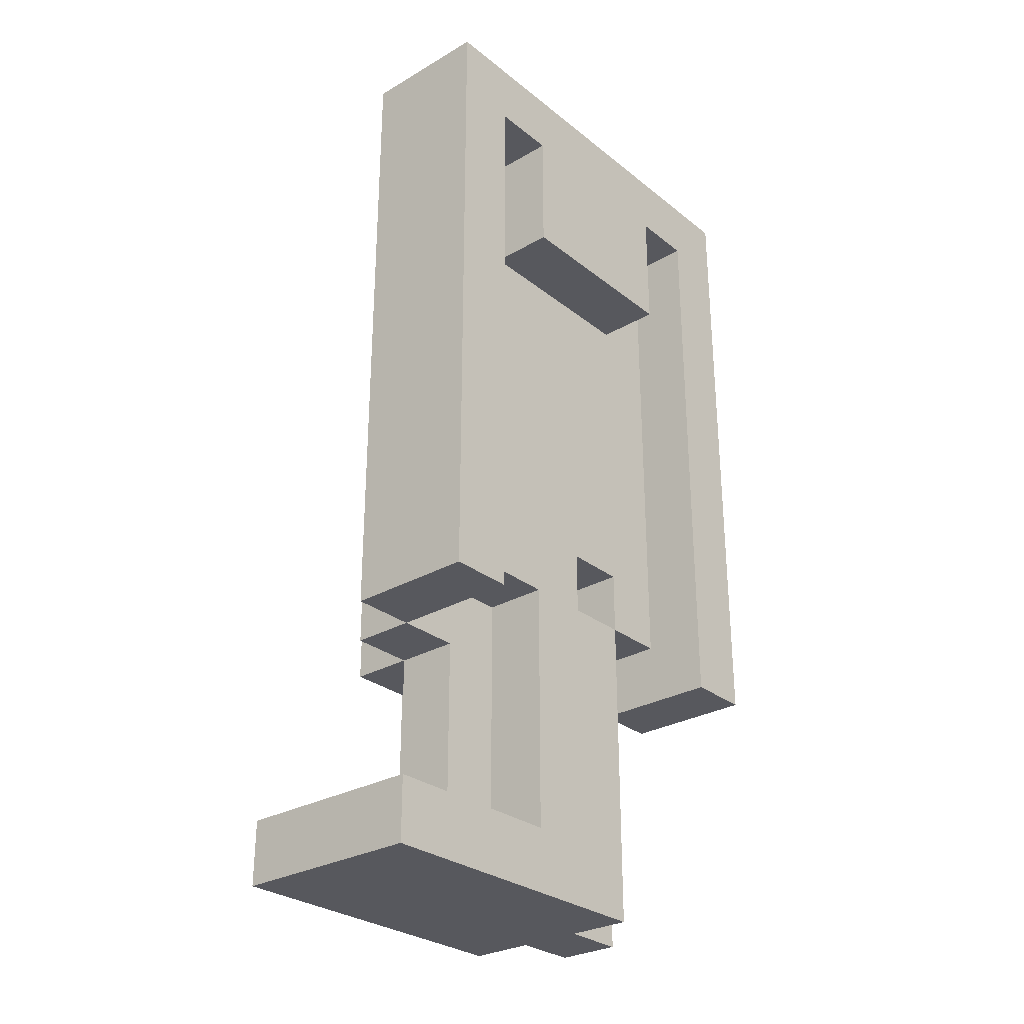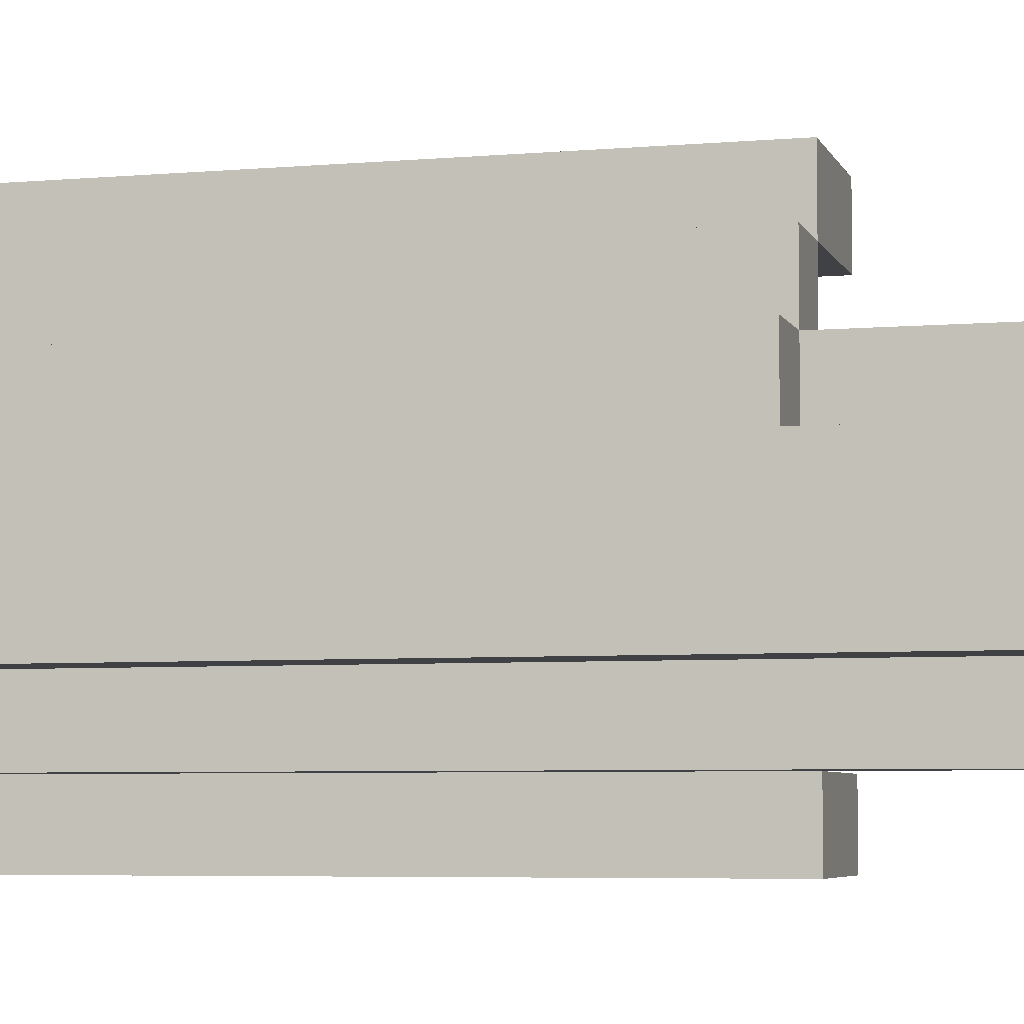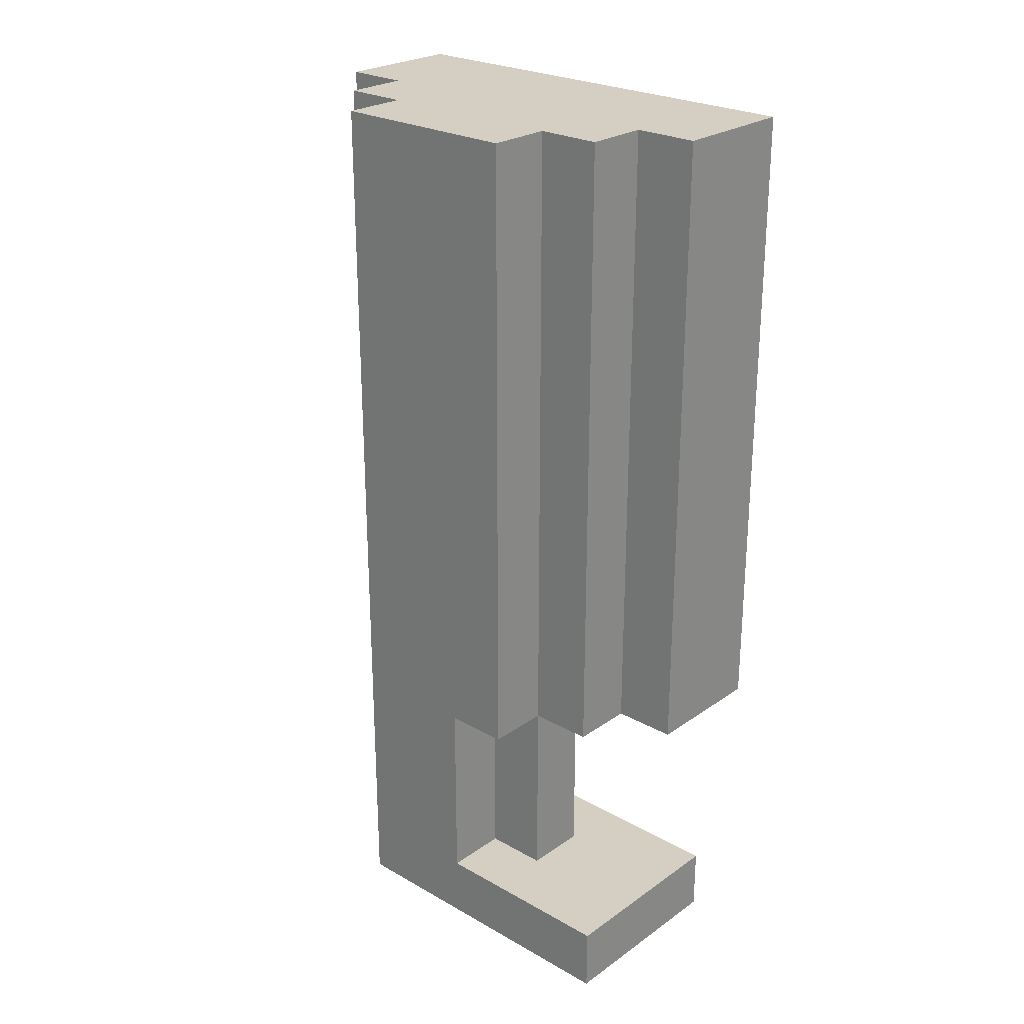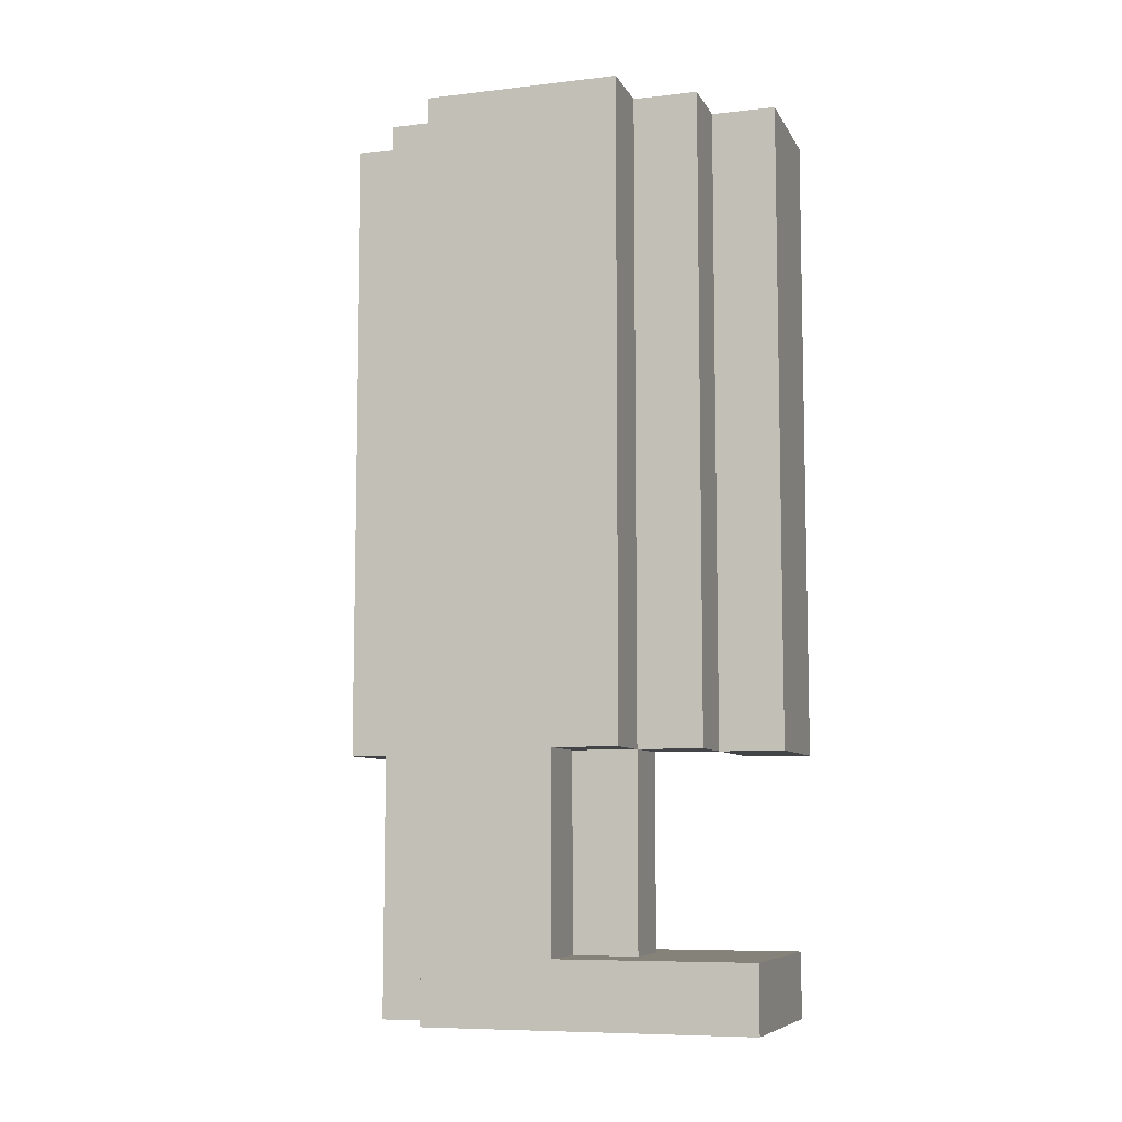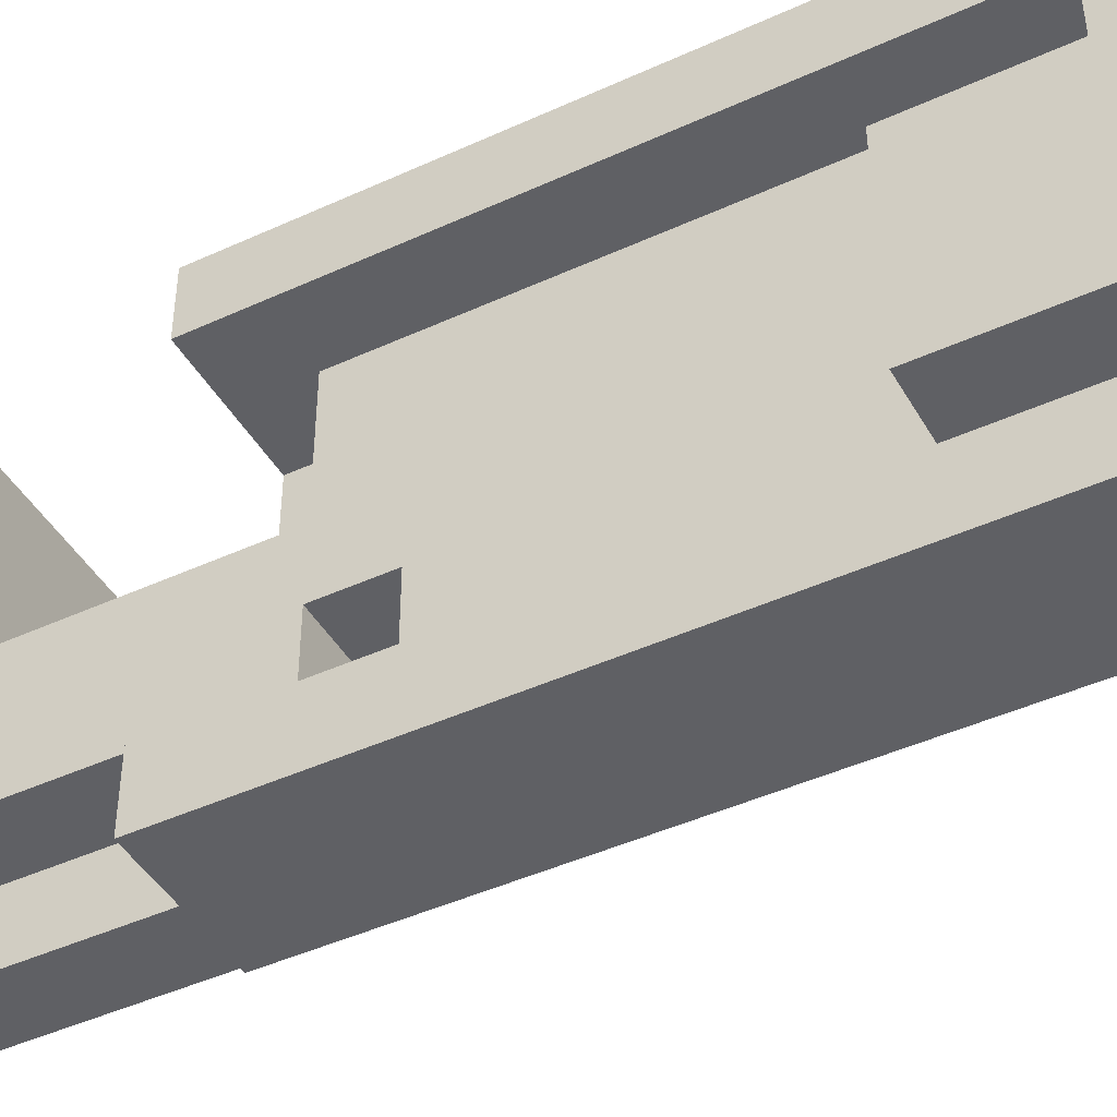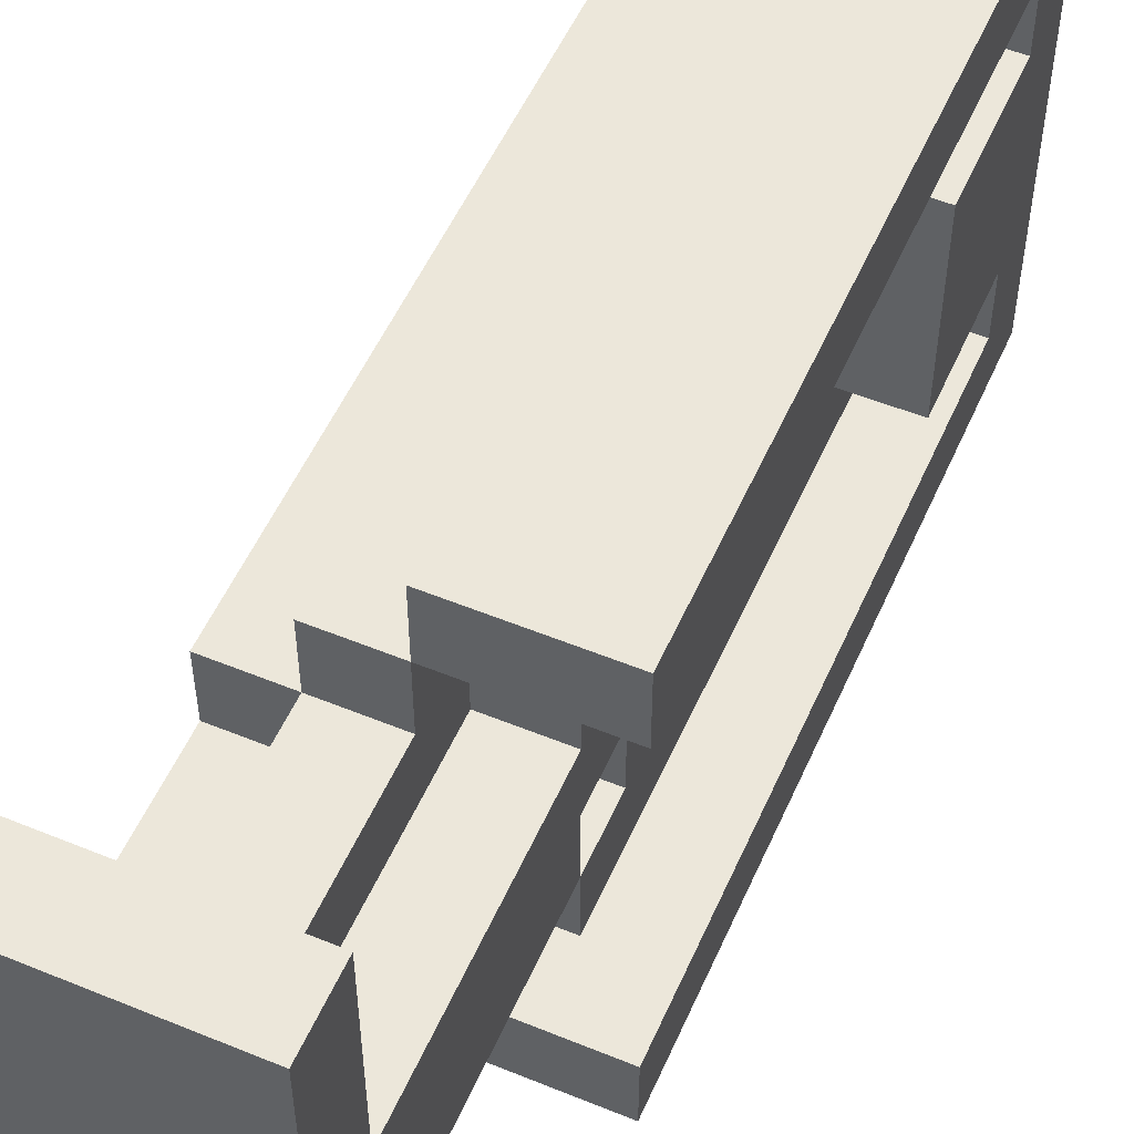
<metadata>
{"format":"obj","ext":"obj","renderer":"f3d","projection":"perspective","resolution":1024,"background":"white","views":[{"elev":-28.9,"azim":40.7,"up":"+Y"},{"elev":-5.4,"azim":-74.6,"up":"+Z"},{"elev":25.4,"azim":-47.9,"up":"+Y"},{"elev":-8.0,"azim":-72.2,"up":"+Y"},{"elev":-44.3,"azim":118.2,"up":"+Z"},{"elev":53.6,"azim":23.6,"up":"+Z"}]}
</metadata>
<code>
o leg_lgt_med_2b_sh_color
v -0.4 0 0.4
v -0.4 0 -0.1
v -0.4 0.1 0.4
v -0.4 0.1 0.1
v -0.4 0.1 -0.1
v -0.4 0.4 0.2
v -0.4 0.4 0.1
v -0.4 0.4 -0.1
v -0.4 0.5 0.2
v -0.4 0.5 -0.1
v -0.4 1.4 0.2
v -0.4 1.4 -0.1
v -0.3 0 -0.1
v -0.3 0 -0.2
v -0.3 0.1 0.2
v -0.3 0.1 0.1
v -0.3 0.1 -0.1
v -0.3 0.1 -0.2
v -0.3 0.4 0.3
v -0.3 0.4 0.2
v -0.3 0.4 0.1
v -0.3 0.4 -0.1
v -0.3 0.4 -0.2
v -0.3 0.5 0.3
v -0.3 0.5 0.2
v -0.3 0.5 -0.1
v -0.3 0.5 -0.2
v -0.3 1.4 0.3
v -0.3 1.4 0.2
v -0.3 1.4 -0.1
v -0.3 1.4 -0.2
v -0.2 0.4 0.4
v -0.2 0.4 0.3
v -0.2 0.4 -0.2
v -0.2 0.4 -0.3
v -0.2 0.5 0.4
v -0.2 0.5 0.3
v -0.2 0.5 -0.2
v -0.2 0.5 -0.3
v -0.2 1.4 0.4
v -0.2 1.4 0.3
v -0.2 1.4 -0.2
v -0.2 1.4 -0.3
v -0.2 0 -0.1
v -0.2 0 -0.2
v -0.2 0.1 0.2
v -0.2 0.1 0.1
v -0.2 0.1 -0.1
v -0.2 0.1 -0.2
v -0.2 0.4 0.3
v -0.2 0.4 0.2
v -0.2 0.4 0.1
v -0.2 0.4 -0.1
v -0.2 0.4 -0.2
v -0.2 0.5 0.3
v -0.2 0.5 0.2
v -0.2 0.5 0.1
v -0.2 0.5 0
v -0.2 0.5 -0.1
v -0.2 0.5 -0.2
v -0.2 0.6 0
v -0.2 0.6 -0.1
v -0.1 0 0.4
v -0.1 0 -0.1
v -0.1 0.1 0.4
v -0.1 0.1 0.1
v -0.1 0.1 -0.1
v -0.1 0.5 0.3
v -0.1 0.5 0.1
v -0.1 0.5 0
v -0.1 0.5 -0.1
v -0.1 0.5 -0.2
v -0.1 0.6 0
v -0.1 0.6 -0.1
v -0.1 1.1 0.2
v -0.1 1.1 -0.1
v -0.1 1.3 0.3
v -0.1 1.3 0.2
v -0.1 1.3 -0.1
v -0.1 1.3 -0.2
v 0 0.4 0.4
v 0 0.4 0.3
v 0 0.4 -0.2
v 0 0.4 -0.3
v 0 0.5 0.4
v 0 0.5 0.3
v 0 0.5 -0.2
v 0 0.5 -0.3
v 0 1.1 0.2
v 0 1.1 -0.1
v 0 1.3 0.3
v 0 1.3 0.2
v 0 1.3 -0.1
v 0 1.3 -0.2
v 0 1.4 0.4
v 0 1.4 -0.3
v -0.4 0 0.4
v -0.4 0.1 0.4
v -0.2 0.4 0.4
v -0.2 0.5 0.4
v -0.2 1.4 0.4
v -0.1 0 0.4
v -0.1 0.1 0.4
v 0 0.4 0.4
v 0 0.5 0.4
v 0 1.4 0.4
v -0.3 0.4 0.3
v -0.3 0.5 0.3
v -0.3 1.4 0.3
v -0.2 0.4 0.3
v -0.2 0.5 0.3
v -0.2 1.4 0.3
v -0.4 0.4 0.2
v -0.4 0.5 0.2
v -0.4 1.4 0.2
v -0.3 0.1 0.2
v -0.3 0.4 0.2
v -0.3 0.5 0.2
v -0.3 1.4 0.2
v -0.2 0.1 0.2
v -0.2 0.4 0.2
v -0.1 1.1 0.2
v -0.1 1.3 0.2
v 0 1.1 0.2
v 0 1.3 0.2
v -0.4 0.1 0.1
v -0.4 0.4 0.1
v -0.3 0.1 0.1
v -0.3 0.4 0.1
v -0.2 0.1 0.1
v -0.2 0.4 0.1
v -0.2 0.5 0.1
v -0.1 0.1 0.1
v -0.1 0.5 0.1
v -0.2 0.5 -0.1
v -0.2 0.6 -0.1
v -0.1 0.5 -0.1
v -0.1 0.6 -0.1
v -0.2 0.4 -0.2
v -0.2 0.5 -0.2
v -0.1 0.5 -0.2
v -0.1 1.3 -0.2
v 0 0.4 -0.2
v 0 0.5 -0.2
v 0 1.3 -0.2
v -0.2 0.4 0.3
v -0.2 0.5 0.3
v -0.1 0.5 0.3
v -0.1 1.3 0.3
v 0 0.4 0.3
v 0 0.5 0.3
v 0 1.3 0.3
v -0.2 0.5 0
v -0.2 0.6 0
v -0.1 0.5 0
v -0.1 0.6 0
v -0.4 0 -0.1
v -0.4 0.1 -0.1
v -0.4 0.4 -0.1
v -0.4 0.5 -0.1
v -0.4 1.4 -0.1
v -0.3 0 -0.1
v -0.3 0.1 -0.1
v -0.3 0.4 -0.1
v -0.3 0.5 -0.1
v -0.3 1.4 -0.1
v -0.2 0 -0.1
v -0.2 0.1 -0.1
v -0.2 0.4 -0.1
v -0.2 0.5 -0.1
v -0.1 0 -0.1
v -0.1 0.1 -0.1
v -0.1 0.5 -0.1
v -0.1 1.1 -0.1
v -0.1 1.3 -0.1
v 0 1.1 -0.1
v 0 1.3 -0.1
v -0.3 0 -0.2
v -0.3 0.1 -0.2
v -0.3 0.4 -0.2
v -0.3 0.5 -0.2
v -0.3 1.4 -0.2
v -0.2 0 -0.2
v -0.2 0.1 -0.2
v -0.2 0.4 -0.2
v -0.2 0.5 -0.2
v -0.2 1.4 -0.2
v -0.2 0.4 -0.3
v -0.2 0.5 -0.3
v -0.2 1.4 -0.3
v 0 0.4 -0.3
v 0 0.5 -0.3
v 0 1.4 -0.3
v -0.4 0 0.4
v -0.1 0 0.4
v -0.4 0 -0.1
v -0.3 0 -0.1
v -0.2 0 -0.1
v -0.1 0 -0.1
v -0.3 0 -0.2
v -0.2 0 -0.2
v -0.2 0.4 0.4
v 0 0.4 0.4
v -0.3 0.4 0.3
v -0.2 0.4 0.3
v 0 0.4 0.3
v -0.4 0.4 0.2
v -0.3 0.4 0.2
v -0.2 0.4 0.2
v -0.4 0.4 0.1
v -0.3 0.4 0.1
v -0.2 0.4 -0.2
v 0 0.4 -0.2
v -0.2 0.4 -0.3
v 0 0.4 -0.3
v -0.2 0.5 0.3
v -0.1 0.5 0.3
v -0.2 0.5 0.2
v -0.2 0.5 0.1
v -0.1 0.5 0.1
v -0.2 0.5 -0.1
v -0.1 0.5 -0.1
v -0.2 0.5 -0.2
v -0.1 0.5 -0.2
v -0.2 0.6 0
v -0.1 0.6 0
v -0.2 0.6 -0.1
v -0.1 0.6 -0.1
v -0.1 1.1 0.2
v 0 1.1 0.2
v -0.1 1.1 -0.1
v 0 1.1 -0.1
v -0.1 1.3 0.3
v 0 1.3 0.3
v -0.1 1.3 0.2
v 0 1.3 0.2
v -0.1 1.3 -0.1
v 0 1.3 -0.1
v -0.1 1.3 -0.2
v 0 1.3 -0.2
v -0.4 0.1 0.4
v -0.1 0.1 0.4
v -0.3 0.1 0.2
v -0.2 0.1 0.2
v -0.4 0.1 0.1
v -0.3 0.1 0.1
v -0.2 0.1 0.1
v -0.1 0.1 0.1
v -0.2 0.5 0
v -0.1 0.5 0
v -0.2 0.5 -0.1
v -0.1 0.5 -0.1
v -0.2 1.4 0.4
v 0 1.4 0.4
v -0.3 1.4 0.3
v -0.2 1.4 0.3
v -0.4 1.4 0.2
v -0.3 1.4 0.2
v -0.4 1.4 -0.1
v -0.3 1.4 -0.1
v -0.3 1.4 -0.2
v -0.2 1.4 -0.2
v -0.2 1.4 -0.3
v 0 1.4 -0.3
f 3 2 1
f 4 2 3
f 5 2 4
f 7 5 4
f 8 5 7
f 9 7 6
f 9 8 7
f 10 8 9
f 11 10 9
f 12 10 11
f 17 14 13
f 18 14 17
f 20 16 15
f 21 16 20
f 22 18 17
f 23 18 22
f 24 20 19
f 25 20 24
f 26 23 22
f 27 23 26
f 28 25 24
f 29 25 28
f 30 27 26
f 31 27 30
f 36 33 32
f 37 33 36
f 38 35 34
f 39 35 38
f 40 37 36
f 41 37 40
f 42 39 38
f 43 39 42
f 44 45 48
f 48 45 49
f 46 47 51
f 51 47 52
f 48 49 53
f 53 49 54
f 50 51 55
f 51 52 56
f 55 51 56
f 56 52 57
f 53 54 59
f 59 54 60
f 58 59 61
f 61 59 62
f 63 64 65
f 65 64 66
f 66 64 67
f 66 67 69
f 69 67 70
f 70 67 71
f 68 69 73
f 69 70 73
f 71 72 74
f 68 73 75
f 73 74 75
f 74 72 76
f 75 74 76
f 68 75 77
f 77 75 78
f 76 72 79
f 79 72 80
f 81 82 85
f 85 82 86
f 83 84 87
f 87 84 88
f 85 86 91
f 89 90 92
f 92 90 93
f 87 88 94
f 85 91 95
f 93 94 95
f 92 93 95
f 91 92 95
f 94 88 96
f 95 94 96
f 102 98 97
f 103 98 102
f 104 100 99
f 105 101 100
f 105 100 104
f 106 101 105
f 110 108 107
f 111 109 108
f 111 108 110
f 112 109 111
f 117 114 113
f 118 115 114
f 118 114 117
f 119 115 118
f 120 117 116
f 121 117 120
f 124 123 122
f 125 123 124
f 128 127 126
f 129 127 128
f 133 131 130
f 133 132 131
f 134 132 133
f 137 136 135
f 138 136 137
f 141 140 139
f 143 141 139
f 144 142 141
f 144 141 143
f 145 142 144
f 146 147 148
f 146 148 150
f 148 149 151
f 150 148 151
f 151 149 152
f 153 154 155
f 155 154 156
f 157 158 162
f 158 159 163
f 162 158 163
f 159 160 164
f 163 159 164
f 160 161 165
f 164 160 165
f 165 161 166
f 167 168 171
f 169 170 172
f 171 168 172
f 168 169 172
f 172 170 173
f 174 175 176
f 176 175 177
f 178 179 183
f 179 180 184
f 183 179 184
f 180 181 185
f 184 180 185
f 181 182 186
f 185 181 186
f 186 182 187
f 188 189 191
f 189 190 192
f 191 189 192
f 192 190 193
f 196 195 194
f 197 195 196
f 198 195 197
f 199 195 198
f 200 198 197
f 201 198 200
f 205 203 202
f 206 203 205
f 208 205 204
f 209 205 208
f 210 208 207
f 211 208 210
f 214 213 212
f 215 213 214
f 218 217 216
f 219 217 218
f 220 217 219
f 223 222 221
f 224 222 223
f 227 226 225
f 228 226 227
f 231 230 229
f 232 230 231
f 235 234 233
f 236 234 235
f 239 238 237
f 240 238 239
f 241 242 243
f 243 242 244
f 241 243 245
f 245 243 246
f 244 242 247
f 247 242 248
f 249 250 251
f 251 250 252
f 253 254 256
f 255 256 258
f 257 258 259
f 258 256 260
f 259 258 260
f 260 256 261
f 256 254 262
f 261 256 262
f 262 254 263
f 263 254 264

</code>
